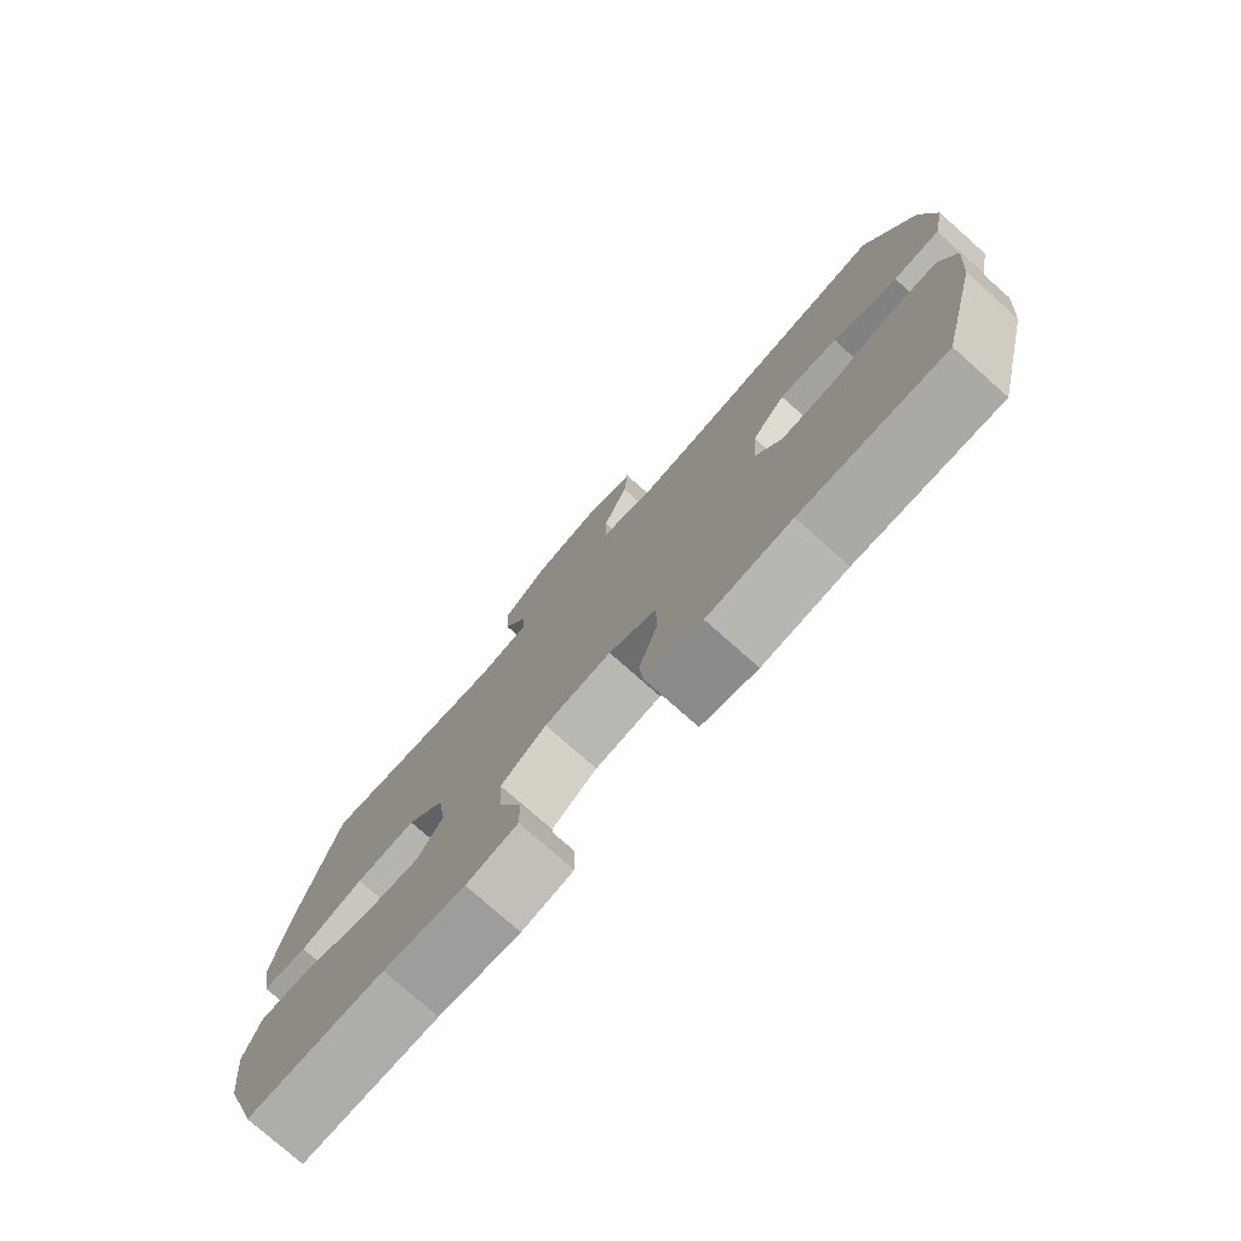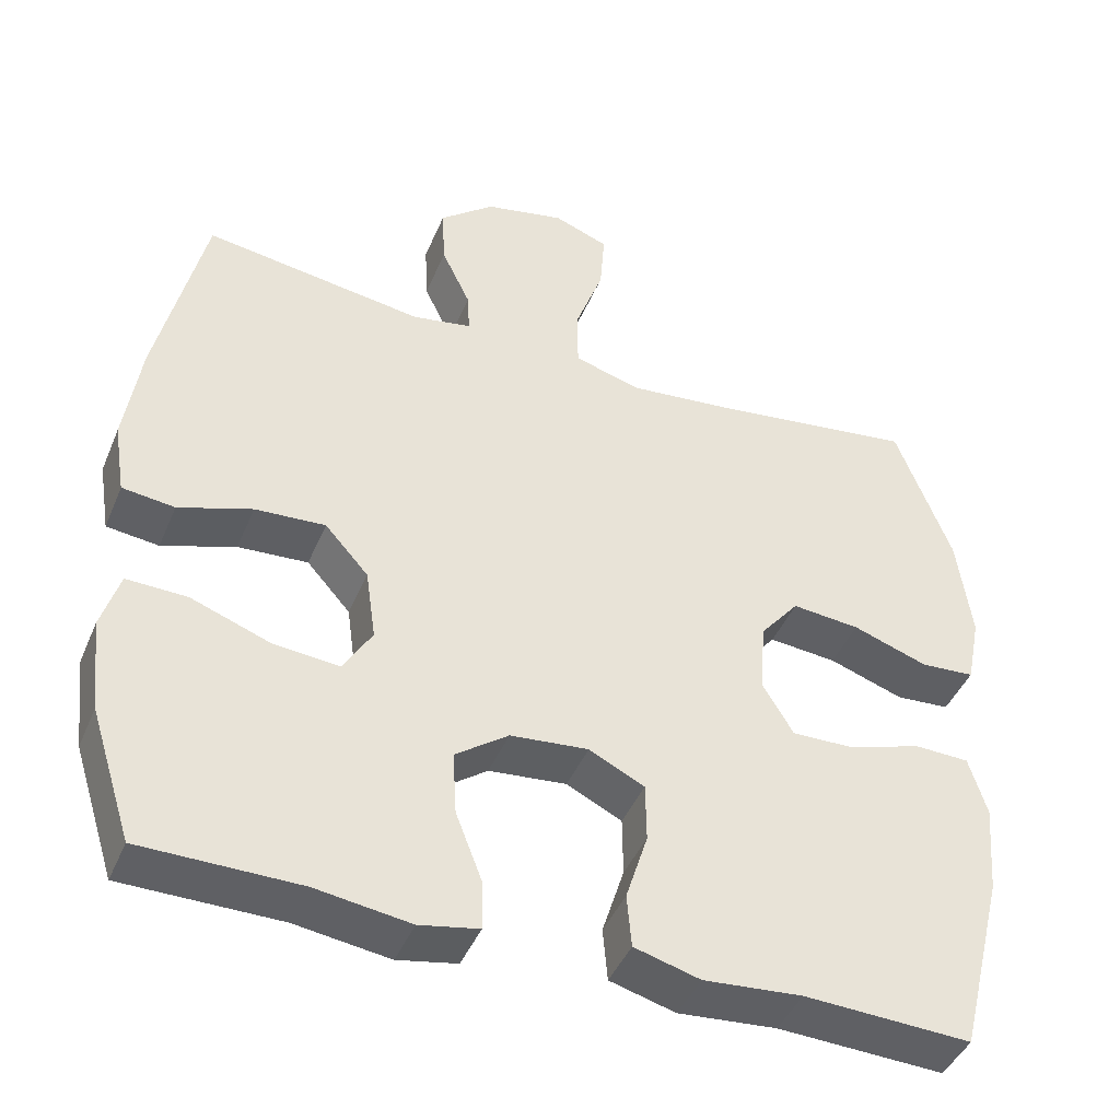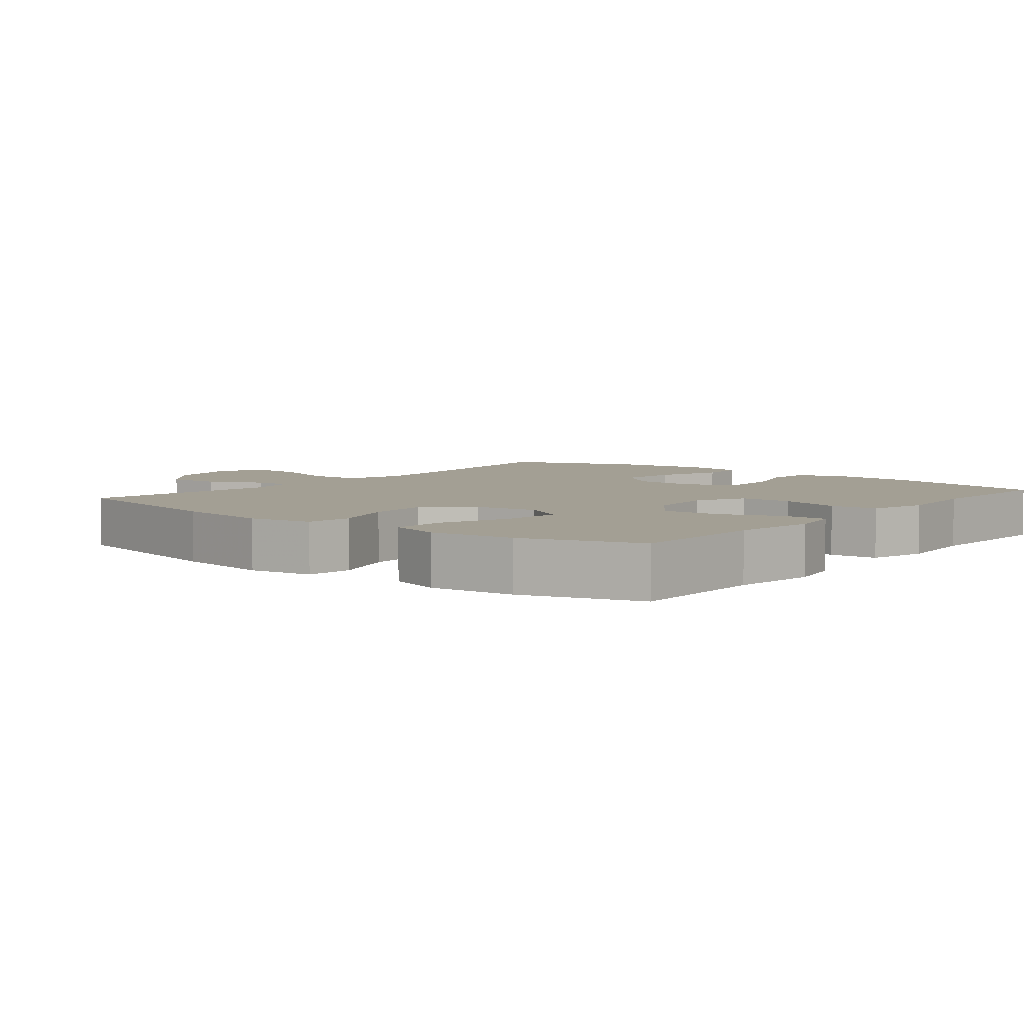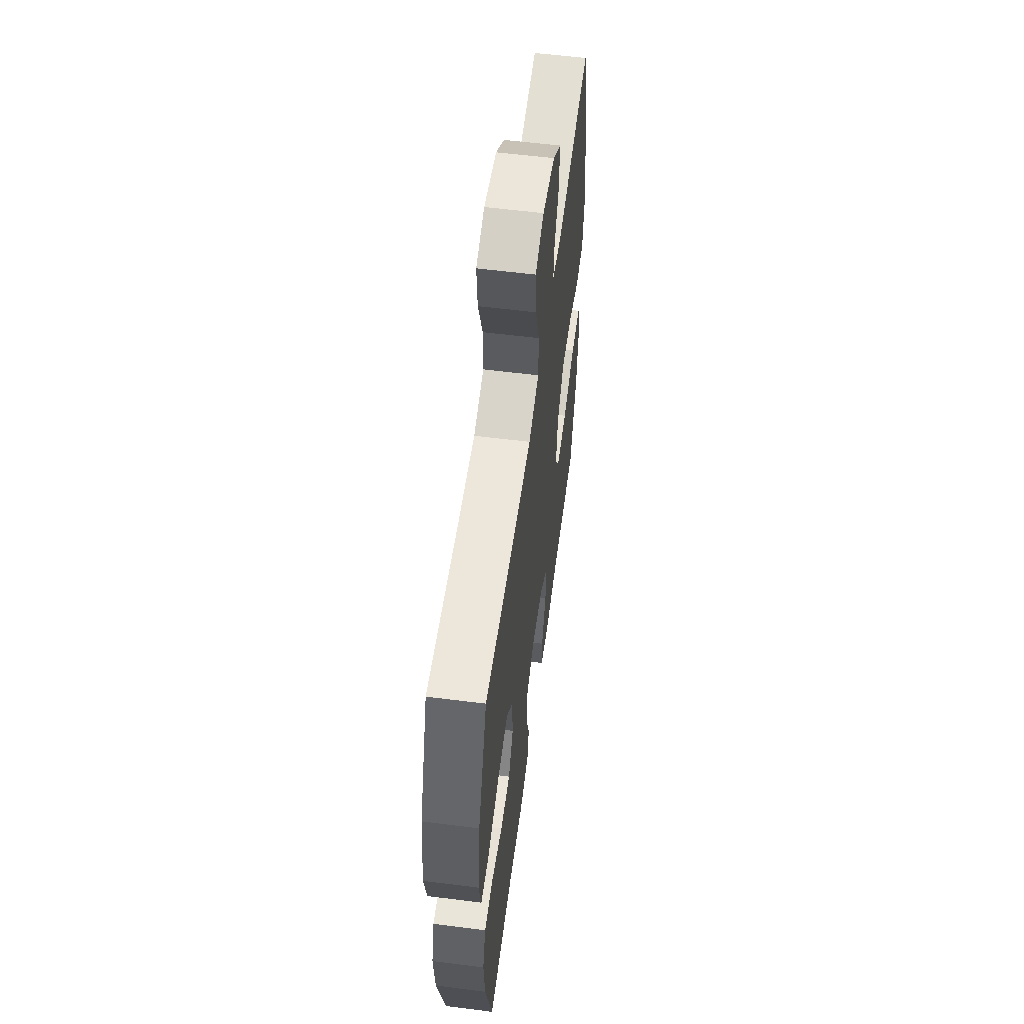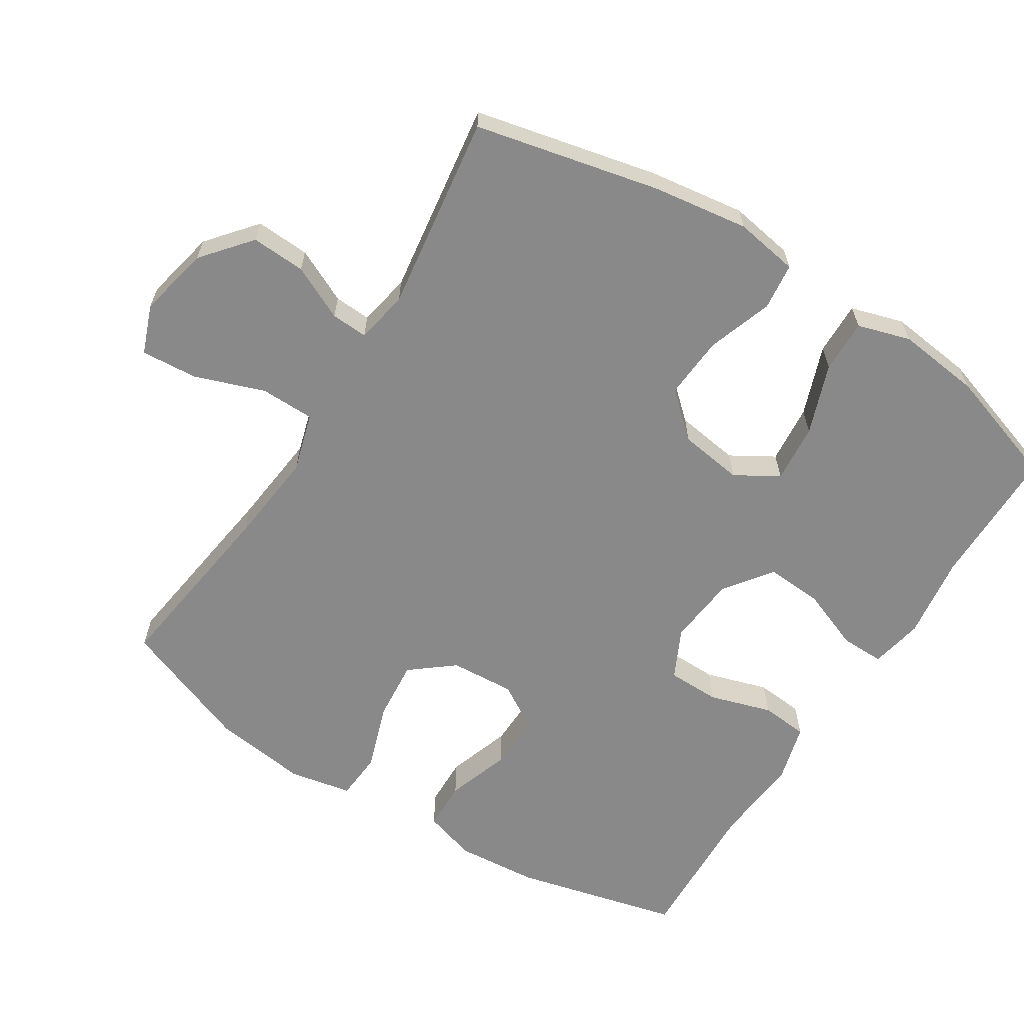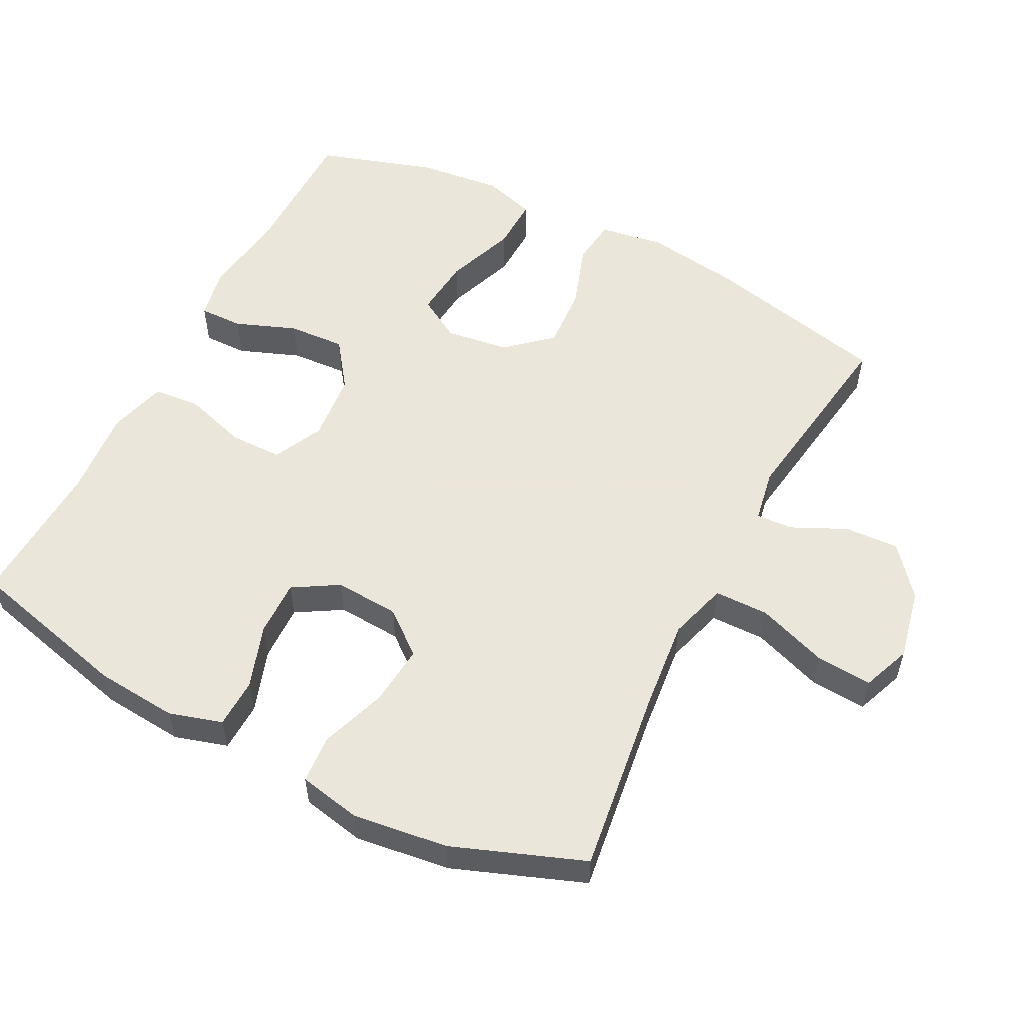
<metadata>
{"format":"obj","ext":"obj","renderer":"f3d","projection":"perspective","resolution":1024,"background":"white","views":[{"elev":-77.4,"azim":-131.5,"up":"+Z"},{"elev":-43.8,"azim":158.1,"up":"+Z"},{"elev":5.3,"azim":129.0,"up":"+Y"},{"elev":58.0,"azim":-82.5,"up":"+Z"},{"elev":-63.0,"azim":57.6,"up":"+Y"},{"elev":55.0,"azim":-62.7,"up":"+Y"}]}
</metadata>
<code>
v -0.5 0.07 -0.5
v -0.559 0.07 -0.262
v -0.569 0.07 -0.144
v -0.546 0.07 -0.068
v -0.475 0.07 -0.066
v -0.383 0.07 -0.097
v -0.302 0.07 -0.099
v -0.263 0.07 -0.034
v -0.269 0.07 0.059
v -0.319 0.07 0.121
v -0.406 0.07 0.113
v -0.502 0.07 0.08
v -0.571 0.07 0.085
v -0.589 0.07 0.175
v -0.571 0.07 0.312
v -0.5 0.07 0.5
v -0.235 0.07 0.464
v -0.102 0.07 0.45
v -0.017 0.07 0.475
v -0.016 0.07 0.553
v -0.052 0.07 0.654
v -0.058 0.07 0.735
v 0.012 0.07 0.762
v 0.115 0.07 0.74
v 0.185 0.07 0.682
v 0.181 0.07 0.604
v 0.144 0.07 0.526
v 0.141 0.07 0.473
v 0.217 0.07 0.459
v 0.5 0.07 0.5
v 0.56 0.07 0.235
v 0.58 0.07 0.097
v 0.565 0.07 0.005
v 0.498 0.07 -0.003
v 0.404 0.07 0.029
v 0.314 0.07 0.035
v 0.258 0.07 -0.028
v 0.245 0.07 -0.12
v 0.282 0.07 -0.182
v 0.367 0.07 -0.174
v 0.468 0.07 -0.137
v 0.545 0.07 -0.135
v 0.568 0.07 -0.211
v 0.554 0.07 -0.332
v 0.5 0.07 -0.5
v 0.298 0.07 -0.501
v 0.177 0.07 -0.518
v 0.101 0.07 -0.503
v 0.102 0.07 -0.44
v 0.136 0.07 -0.352
v 0.141 0.07 -0.27
v 0.073 0.07 -0.22
v -0.027 0.07 -0.21
v -0.098 0.07 -0.245
v -0.099 0.07 -0.321
v -0.071 0.07 -0.411
v -0.077 0.07 -0.479
v -0.161 0.07 -0.502
v -0.287 0.07 -0.491
v -0.5 0 -0.5
v -0.559 0 -0.262
v -0.569 0 -0.144
v -0.546 0 -0.068
v -0.475 0 -0.066
v -0.383 0 -0.097
v -0.302 0 -0.099
v -0.263 0 -0.034
v -0.269 0 0.059
v -0.319 0 0.121
v -0.406 0 0.113
v -0.502 0 0.08
v -0.571 0 0.085
v -0.589 0 0.175
v -0.571 0 0.312
v -0.5 0 0.5
v -0.235 0 0.464
v -0.102 0 0.45
v -0.017 0 0.475
v -0.016 0 0.553
v -0.052 0 0.654
v -0.058 0 0.735
v 0.012 0 0.762
v 0.115 0 0.74
v 0.185 0 0.682
v 0.181 0 0.604
v 0.144 0 0.526
v 0.141 0 0.473
v 0.217 0 0.459
v 0.5 0 0.5
v 0.56 0 0.235
v 0.58 0 0.097
v 0.565 0 0.005
v 0.498 0 -0.003
v 0.404 0 0.029
v 0.314 0 0.035
v 0.258 0 -0.028
v 0.245 0 -0.12
v 0.282 0 -0.182
v 0.367 0 -0.174
v 0.468 0 -0.137
v 0.545 0 -0.135
v 0.568 0 -0.211
v 0.554 0 -0.332
v 0.5 0 -0.5
v 0.298 0 -0.501
v 0.177 0 -0.518
v 0.101 0 -0.503
v 0.102 0 -0.44
v 0.136 0 -0.352
v 0.141 0 -0.27
v 0.073 0 -0.22
v -0.027 0 -0.21
v -0.098 0 -0.245
v -0.099 0 -0.321
v -0.071 0 -0.411
v -0.077 0 -0.479
v -0.161 0 -0.502
v -0.287 0 -0.491
f 57 58 59
f 56 57 59
f 55 56 59
f 4 5 6
f 3 4 6
f 2 3 6
f 1 2 6
f 59 1 6
f 55 59 6
f 54 55 6
f 53 54 6 7
f 52 53 7 8
f 48 49 50
f 47 48 50
f 46 47 50
f 46 50 51
f 45 46 51
f 44 45 51
f 43 44 51
f 42 43 51
f 41 42 51
f 40 41 51
f 39 40 51 52
f 33 34 35
f 32 33 35
f 31 32 35
f 30 31 35
f 29 30 35
f 28 29 35 36
f 25 26 27
f 24 25 27
f 23 24 27
f 22 23 27
f 21 22 27
f 20 21 27
f 19 20 27 28
f 28 36 37
f 19 28 37
f 18 19 37
f 15 16 17
f 14 15 17
f 13 14 17
f 12 13 17
f 11 12 17
f 10 11 17 18
f 52 8 9
f 39 52 9
f 38 39 9
f 18 37 38
f 10 18 38
f 9 10 38
f 118 117 116
f 118 116 115
f 118 115 114
f 65 64 63
f 65 63 62
f 65 62 61
f 65 61 60
f 65 60 118
f 65 118 114
f 65 114 113
f 66 65 113 112
f 67 66 112 111
f 109 108 107
f 109 107 106
f 109 106 105
f 110 109 105
f 110 105 104
f 110 104 103
f 110 103 102
f 110 102 101
f 110 101 100
f 110 100 99
f 111 110 99 98
f 94 93 92
f 94 92 91
f 94 91 90
f 94 90 89
f 94 89 88
f 95 94 88 87
f 86 85 84
f 86 84 83
f 86 83 82
f 86 82 81
f 86 81 80
f 86 80 79
f 87 86 79 78
f 96 95 87
f 96 87 78
f 96 78 77
f 76 75 74
f 76 74 73
f 76 73 72
f 76 72 71
f 76 71 70
f 77 76 70 69
f 68 67 111
f 68 111 98
f 68 98 97
f 97 96 77
f 97 77 69
f 97 69 68
f 1 60 61 2
f 2 61 62 3
f 3 62 63 4
f 4 63 64 5
f 5 64 65 6
f 6 65 66 7
f 7 66 67 8
f 8 67 68 9
f 9 68 69 10
f 10 69 70 11
f 11 70 71 12
f 12 71 72 13
f 13 72 73 14
f 14 73 74 15
f 15 74 75 16
f 16 75 76 17
f 17 76 77 18
f 18 77 78 19
f 19 78 79 20
f 20 79 80 21
f 21 80 81 22
f 22 81 82 23
f 23 82 83 24
f 24 83 84 25
f 25 84 85 26
f 26 85 86 27
f 27 86 87 28
f 28 87 88 29
f 29 88 89 30
f 30 89 90 31
f 31 90 91 32
f 32 91 92 33
f 33 92 93 34
f 34 93 94 35
f 35 94 95 36
f 36 95 96 37
f 37 96 97 38
f 38 97 98 39
f 39 98 99 40
f 40 99 100 41
f 41 100 101 42
f 42 101 102 43
f 43 102 103 44
f 44 103 104 45
f 45 104 105 46
f 46 105 106 47
f 47 106 107 48
f 48 107 108 49
f 49 108 109 50
f 50 109 110 51
f 51 110 111 52
f 52 111 112 53
f 53 112 113 54
f 54 113 114 55
f 55 114 115 56
f 56 115 116 57
f 57 116 117 58
f 58 117 118 59
f 59 118 60 1

</code>
